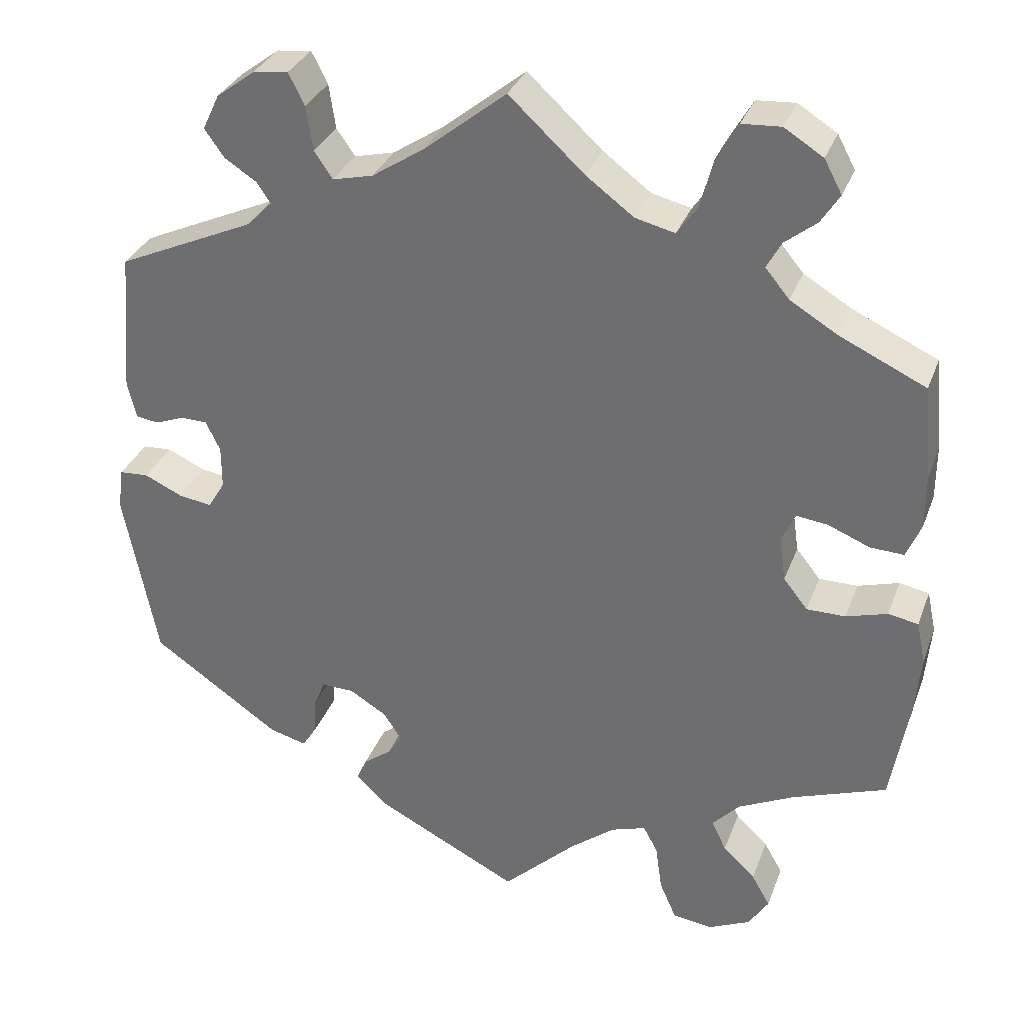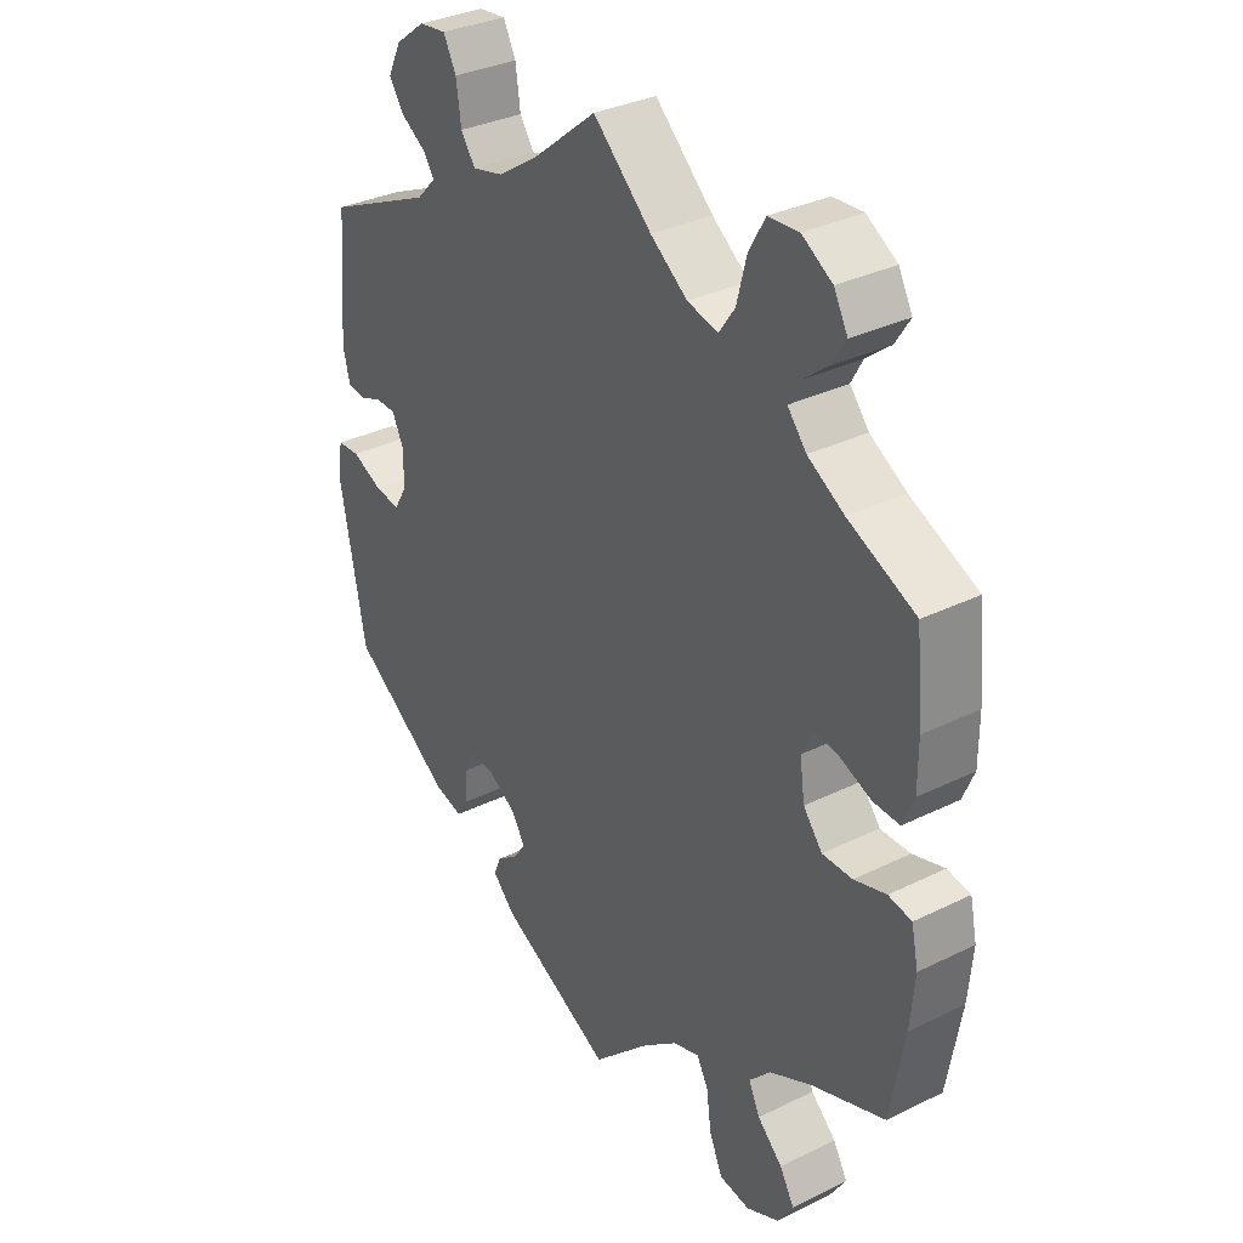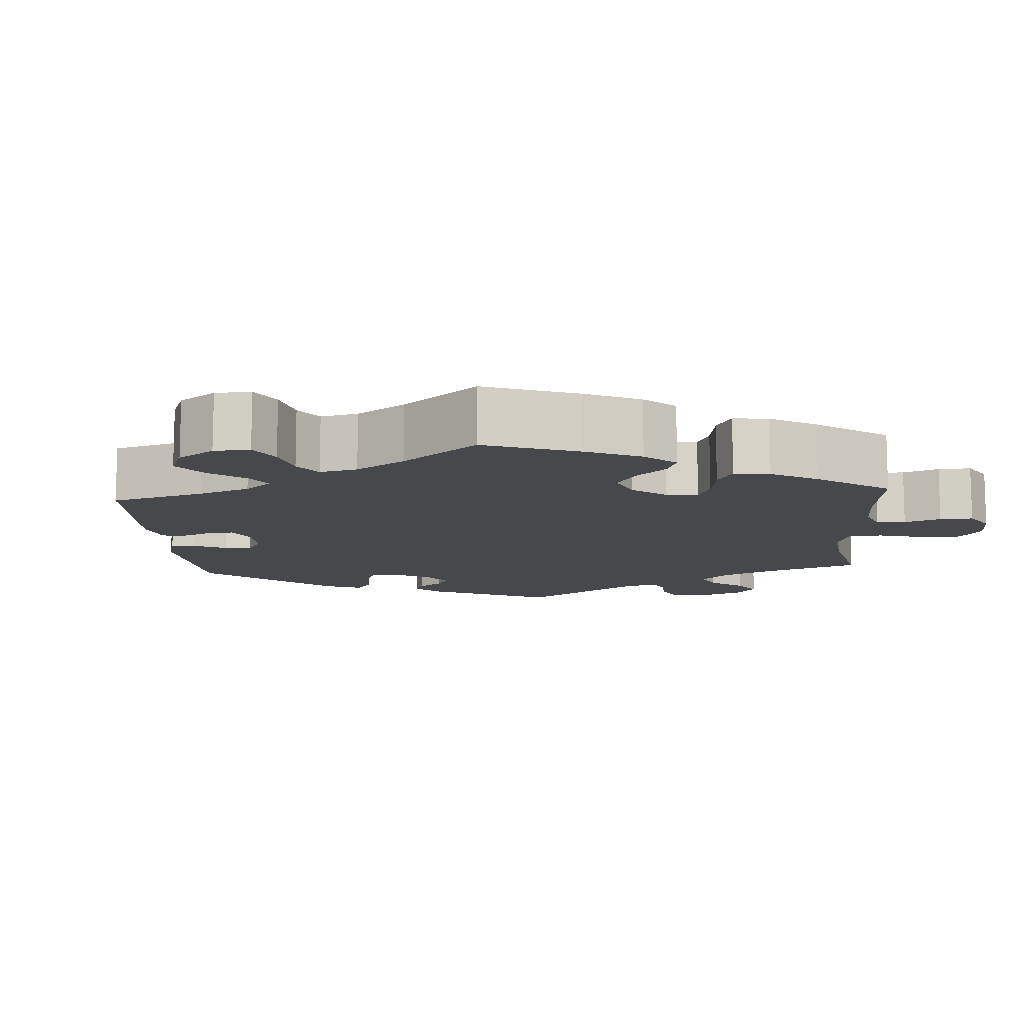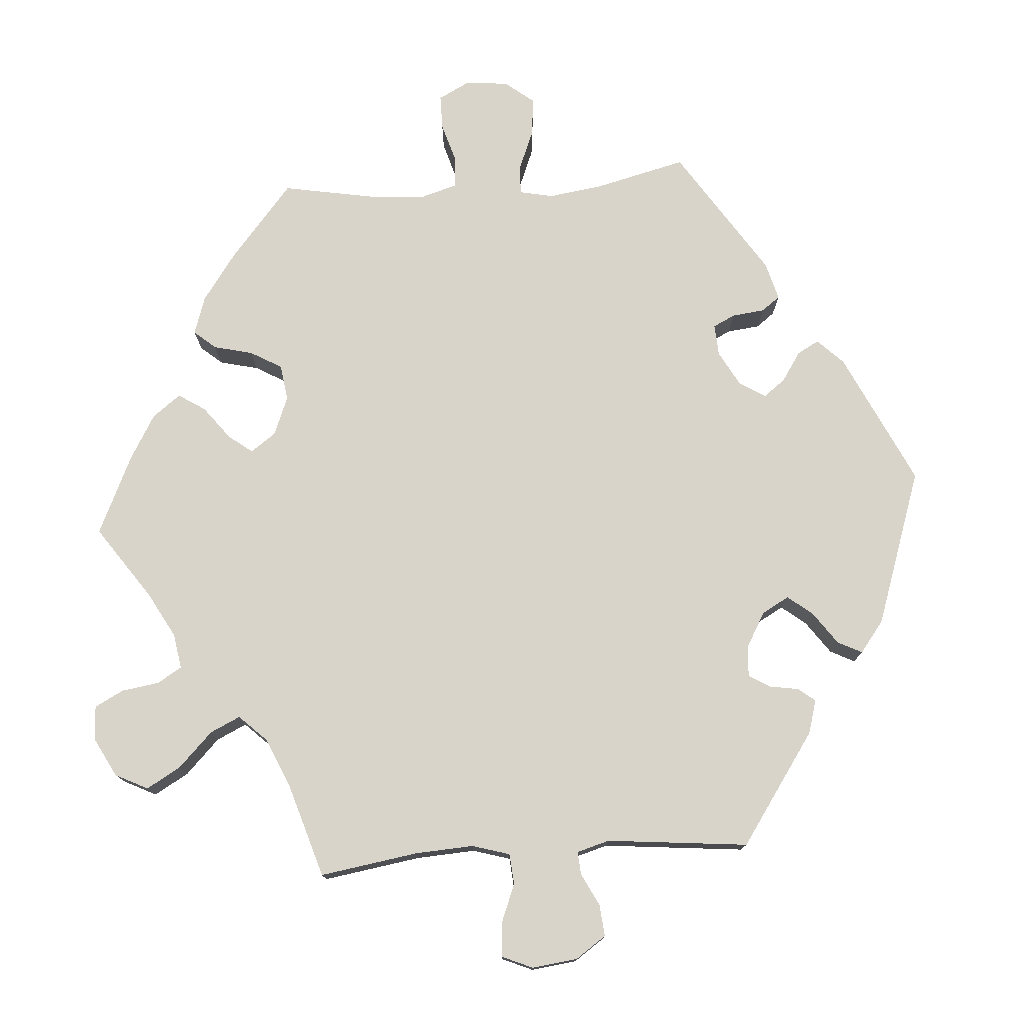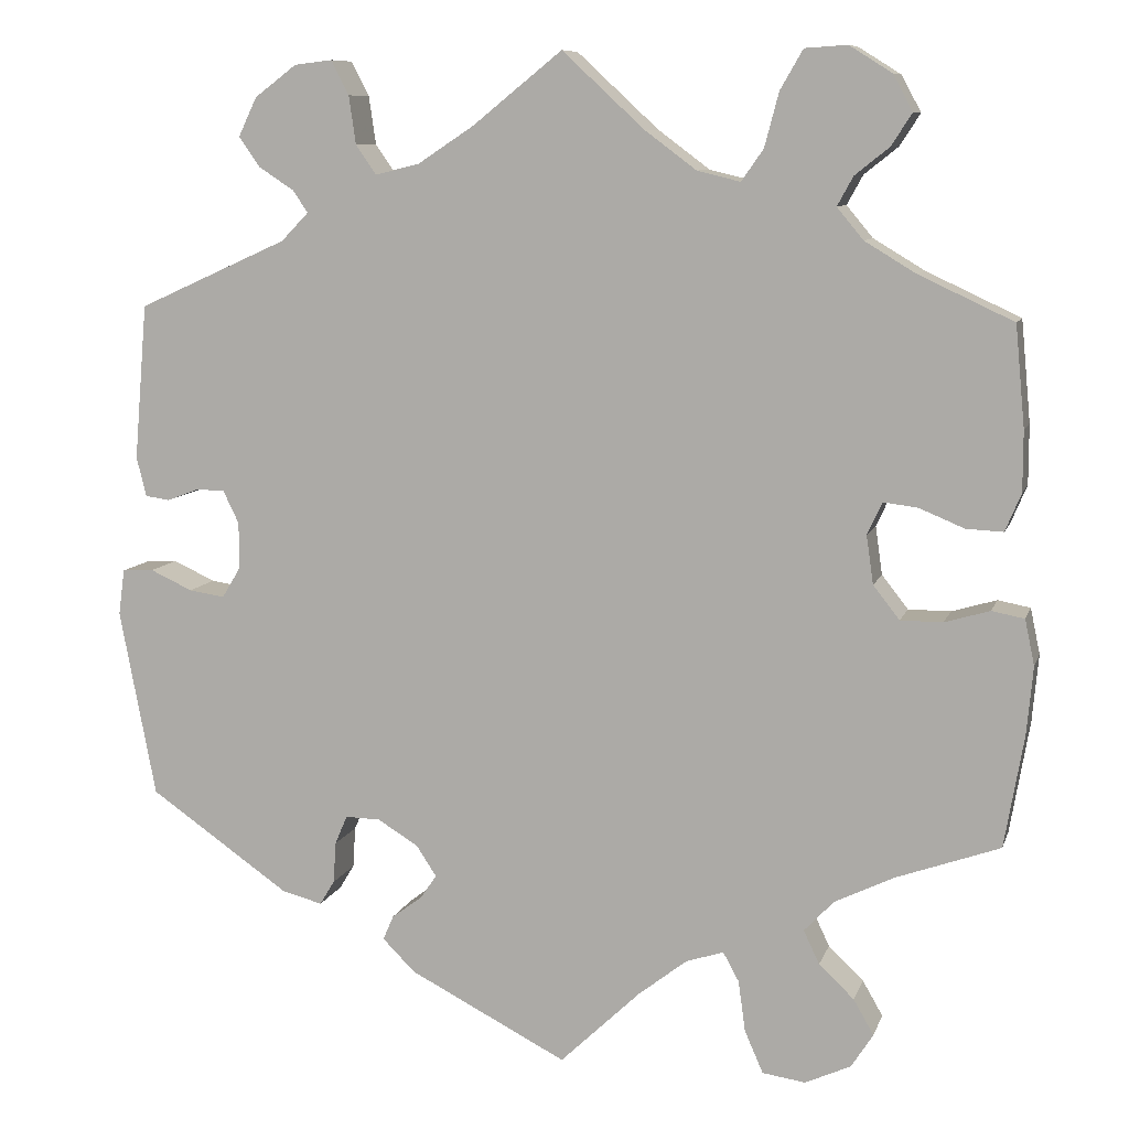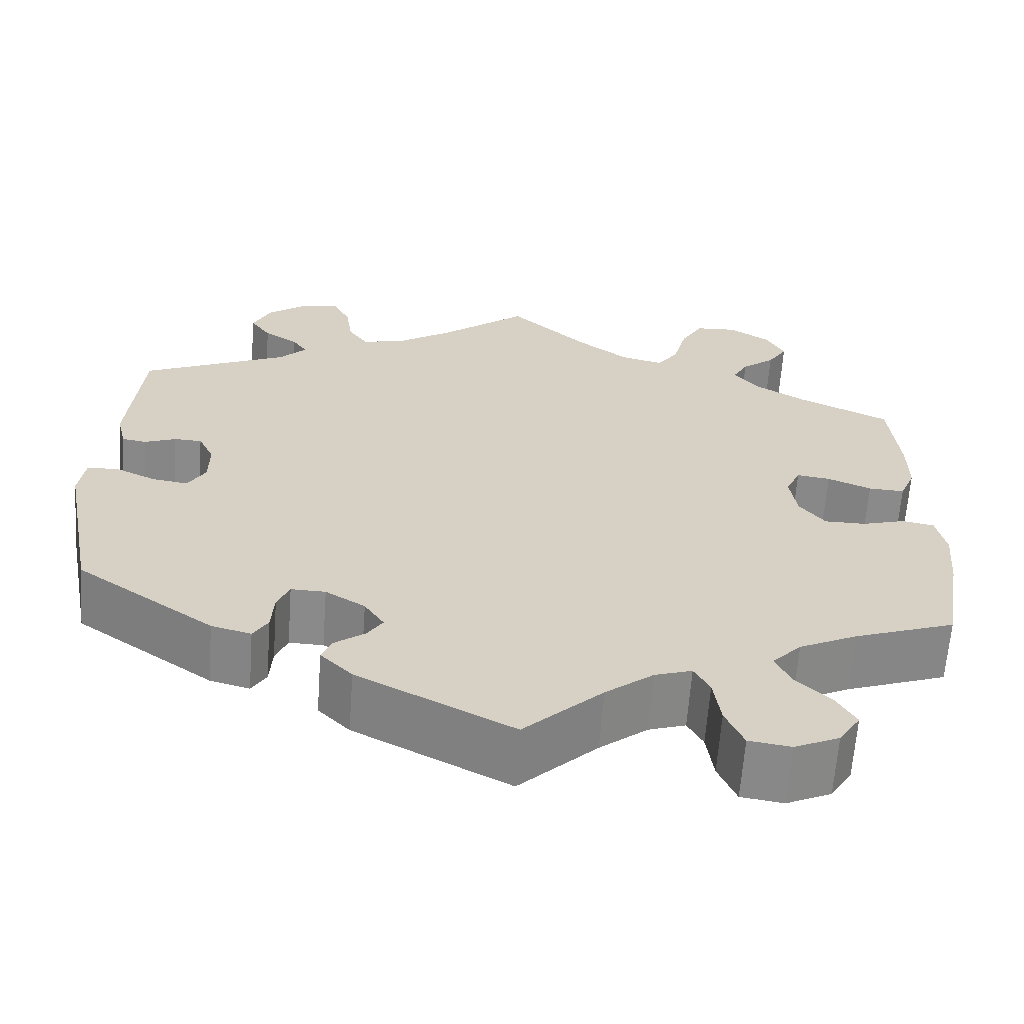
<metadata>
{"format":"obj","ext":"obj","renderer":"f3d","projection":"perspective","resolution":1024,"background":"white","views":[{"elev":32.2,"azim":-161.4,"up":"+Z"},{"elev":33.0,"azim":-124.2,"up":"+Z"},{"elev":-11.1,"azim":-115.7,"up":"+Y"},{"elev":75.7,"azim":25.9,"up":"+Y"},{"elev":9.2,"azim":-165.3,"up":"+Z"},{"elev":-63.6,"azim":175.9,"up":"+Z"}]}
</metadata>
<code>
v -0.523 0.07 -0.161
v -0.53 0.07 -0.084
v -0.519 0.07 -0.032
v -0.482 0.07 -0.025
v -0.431 0.07 -0.04
v -0.383 0.07 -0.04
v -0.353 0.07 -0.002
v -0.345 0.07 0.053
v -0.362 0.07 0.09
v -0.401 0.07 0.085
v -0.452 0.07 0.064
v -0.494 0.07 0.062
v -0.512 0.07 0.105
v -0.512 0.07 0.173
v -0.501 0.07 0.288
v -0.394 0.07 0.338
v -0.336 0.07 0.373
v -0.306 0.07 0.409
v -0.324 0.07 0.442
v -0.363 0.07 0.473
v -0.386 0.07 0.509
v -0.364 0.07 0.55
v -0.316 0.07 0.58
v -0.268 0.07 0.577
v -0.242 0.07 0.532
v -0.226 0.07 0.471
v -0.201 0.07 0.435
v -0.152 0.07 0.447
v -0.093 0.07 0.491
v 0 0.07 0.577
v 0.102 0.07 0.495
v 0.166 0.07 0.453
v 0.216 0.07 0.441
v 0.239 0.07 0.474
v 0.247 0.07 0.529
v 0.267 0.07 0.568
v 0.31 0.07 0.563
v 0.358 0.07 0.527
v 0.379 0.07 0.483
v 0.355 0.07 0.449
v 0.315 0.07 0.423
v 0.298 0.07 0.398
v 0.329 0.07 0.366
v 0.5 0.07 0.289
v 0.515 0.07 0.112
v 0.504 0.07 0.067
v 0.476 0.07 0.063
v 0.439 0.07 0.077
v 0.407 0.07 0.076
v 0.389 0.07 0.039
v 0.389 0.07 -0.014
v 0.41 0.07 -0.049
v 0.451 0.07 -0.043
v 0.499 0.07 -0.021
v 0.535 0.07 -0.023
v 0.542 0.07 -0.075
v 0.501 0.07 -0.289
v 0.341 0.07 -0.4
v 0.295 0.07 -0.412
v 0.278 0.07 -0.384
v 0.275 0.07 -0.337
v 0.261 0.07 -0.304
v 0.221 0.07 -0.305
v 0.175 0.07 -0.333
v 0.152 0.07 -0.368
v 0.17 0.07 -0.395
v 0.205 0.07 -0.421
v 0.217 0.07 -0.449
v 0.18 0.07 -0.486
v 0 0.07 -0.578
v -0.091 0.07 -0.491
v -0.147 0.07 -0.447
v -0.19 0.07 -0.433
v -0.208 0.07 -0.466
v -0.216 0.07 -0.524
v -0.237 0.07 -0.572
v -0.286 0.07 -0.579
v -0.338 0.07 -0.555
v -0.363 0.07 -0.516
v -0.34 0.07 -0.476
v -0.3 0.07 -0.438
v -0.282 0.07 -0.4
v -0.316 0.07 -0.364
v -0.384 0.07 -0.331
v -0.501 0.07 -0.289
v -0.523 0 -0.161
v -0.53 0 -0.084
v -0.519 0 -0.032
v -0.482 0 -0.025
v -0.431 0 -0.04
v -0.383 0 -0.04
v -0.353 0 -0.002
v -0.345 0 0.053
v -0.362 0 0.09
v -0.401 0 0.085
v -0.452 0 0.064
v -0.494 0 0.062
v -0.512 0 0.105
v -0.512 0 0.173
v -0.501 0 0.288
v -0.394 0 0.338
v -0.336 0 0.373
v -0.306 0 0.409
v -0.324 0 0.442
v -0.363 0 0.473
v -0.386 0 0.509
v -0.364 0 0.55
v -0.316 0 0.58
v -0.268 0 0.577
v -0.242 0 0.532
v -0.226 0 0.471
v -0.201 0 0.435
v -0.152 0 0.447
v -0.093 0 0.491
v 0 0 0.577
v 0.102 0 0.495
v 0.166 0 0.453
v 0.216 0 0.441
v 0.239 0 0.474
v 0.247 0 0.529
v 0.267 0 0.568
v 0.31 0 0.563
v 0.358 0 0.527
v 0.379 0 0.483
v 0.355 0 0.449
v 0.315 0 0.423
v 0.298 0 0.398
v 0.329 0 0.366
v 0.5 0 0.289
v 0.515 0 0.112
v 0.504 0 0.067
v 0.476 0 0.063
v 0.439 0 0.077
v 0.407 0 0.076
v 0.389 0 0.039
v 0.389 0 -0.014
v 0.41 0 -0.049
v 0.451 0 -0.043
v 0.499 0 -0.021
v 0.535 0 -0.023
v 0.542 0 -0.075
v 0.501 0 -0.289
v 0.341 0 -0.4
v 0.295 0 -0.412
v 0.278 0 -0.384
v 0.275 0 -0.337
v 0.261 0 -0.304
v 0.221 0 -0.305
v 0.175 0 -0.333
v 0.152 0 -0.368
v 0.17 0 -0.395
v 0.205 0 -0.421
v 0.217 0 -0.449
v 0.18 0 -0.486
v 0 0 -0.578
v -0.091 0 -0.491
v -0.147 0 -0.447
v -0.19 0 -0.433
v -0.208 0 -0.466
v -0.216 0 -0.524
v -0.237 0 -0.572
v -0.286 0 -0.579
v -0.338 0 -0.555
v -0.363 0 -0.516
v -0.34 0 -0.476
v -0.3 0 -0.438
v -0.282 0 -0.4
v -0.316 0 -0.364
v -0.384 0 -0.331
v -0.501 0 -0.289
f 84 85 1 2
f 83 84 2 3
f 82 83 3 4
f 78 79 80 81
f 78 81 82
f 77 78 82
f 74 75 76 77
f 73 74 77 82
f 72 73 82 4
f 68 69 70 71
f 66 67 68 71
f 65 66 71 72
f 64 65 72 4
f 58 59 60 61
f 58 61 62
f 57 58 62
f 56 57 62 63
f 53 54 55 56
f 52 53 56 63
f 45 46 47 48
f 43 44 45 48
f 42 43 48 49
f 38 39 40 41
f 38 41 42
f 37 38 42
f 34 35 36 37
f 33 34 37 42
f 32 33 42 49
f 29 30 31
f 28 29 31 32
f 27 28 32 49
f 23 24 25 26
f 23 26 27
f 22 23 27
f 19 20 21 22
f 18 19 22 27
f 17 18 27 49
f 13 14 15 16
f 10 11 12 13
f 9 10 13 16
f 8 9 16 17
f 63 64 4 5
f 51 52 63
f 50 51 63
f 8 17 49 50
f 7 8 50 63
f 6 7 63
f 5 6 63
f 87 86 170 169
f 88 87 169 168
f 89 88 168 167
f 166 165 164 163
f 167 166 163
f 167 163 162
f 162 161 160 159
f 167 162 159 158
f 89 167 158 157
f 156 155 154 153
f 156 153 152 151
f 157 156 151 150
f 89 157 150 149
f 146 145 144 143
f 147 146 143
f 147 143 142
f 148 147 142 141
f 141 140 139 138
f 148 141 138 137
f 133 132 131 130
f 133 130 129 128
f 134 133 128 127
f 126 125 124 123
f 127 126 123
f 127 123 122
f 122 121 120 119
f 127 122 119 118
f 134 127 118 117
f 116 115 114
f 117 116 114 113
f 134 117 113 112
f 111 110 109 108
f 112 111 108
f 112 108 107
f 107 106 105 104
f 112 107 104 103
f 134 112 103 102
f 101 100 99 98
f 98 97 96 95
f 101 98 95 94
f 102 101 94 93
f 90 89 149 148
f 148 137 136
f 148 136 135
f 135 134 102 93
f 148 135 93 92
f 148 92 91
f 148 91 90
f 1 86 87 2
f 2 87 88 3
f 3 88 89 4
f 4 89 90 5
f 5 90 91 6
f 6 91 92 7
f 7 92 93 8
f 8 93 94 9
f 9 94 95 10
f 10 95 96 11
f 11 96 97 12
f 12 97 98 13
f 13 98 99 14
f 14 99 100 15
f 15 100 101 16
f 16 101 102 17
f 17 102 103 18
f 18 103 104 19
f 19 104 105 20
f 20 105 106 21
f 21 106 107 22
f 22 107 108 23
f 23 108 109 24
f 24 109 110 25
f 25 110 111 26
f 26 111 112 27
f 27 112 113 28
f 28 113 114 29
f 29 114 115 30
f 30 115 116 31
f 31 116 117 32
f 32 117 118 33
f 33 118 119 34
f 34 119 120 35
f 35 120 121 36
f 36 121 122 37
f 37 122 123 38
f 38 123 124 39
f 39 124 125 40
f 40 125 126 41
f 41 126 127 42
f 42 127 128 43
f 43 128 129 44
f 44 129 130 45
f 45 130 131 46
f 46 131 132 47
f 47 132 133 48
f 48 133 134 49
f 49 134 135 50
f 50 135 136 51
f 51 136 137 52
f 52 137 138 53
f 53 138 139 54
f 54 139 140 55
f 55 140 141 56
f 56 141 142 57
f 57 142 143 58
f 58 143 144 59
f 59 144 145 60
f 60 145 146 61
f 61 146 147 62
f 62 147 148 63
f 63 148 149 64
f 64 149 150 65
f 65 150 151 66
f 66 151 152 67
f 67 152 153 68
f 68 153 154 69
f 69 154 155 70
f 70 155 156 71
f 71 156 157 72
f 72 157 158 73
f 73 158 159 74
f 74 159 160 75
f 75 160 161 76
f 76 161 162 77
f 77 162 163 78
f 78 163 164 79
f 79 164 165 80
f 80 165 166 81
f 81 166 167 82
f 82 167 168 83
f 83 168 169 84
f 84 169 170 85
f 85 170 86 1

</code>
